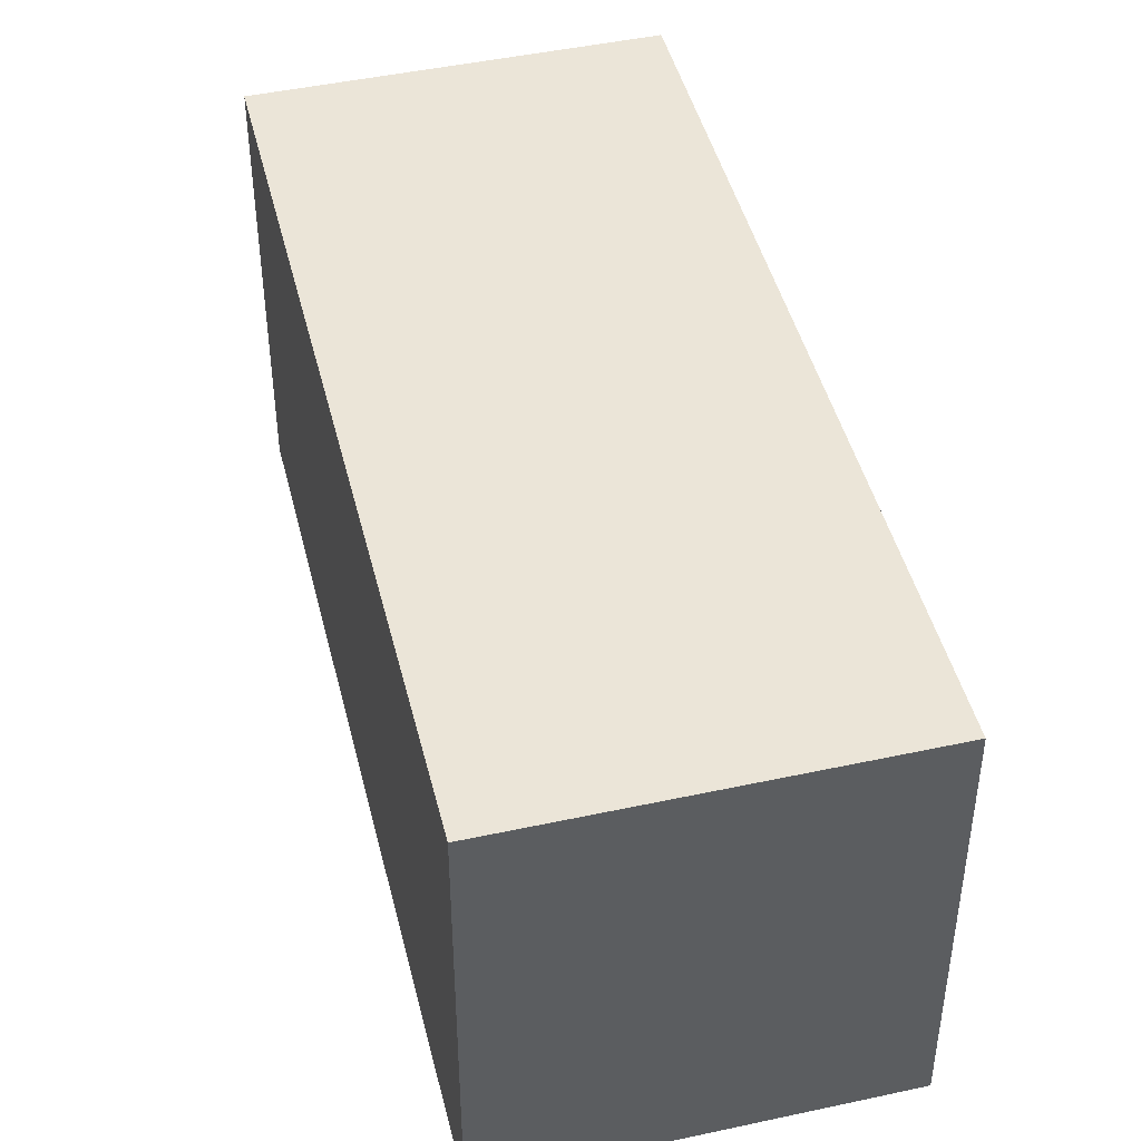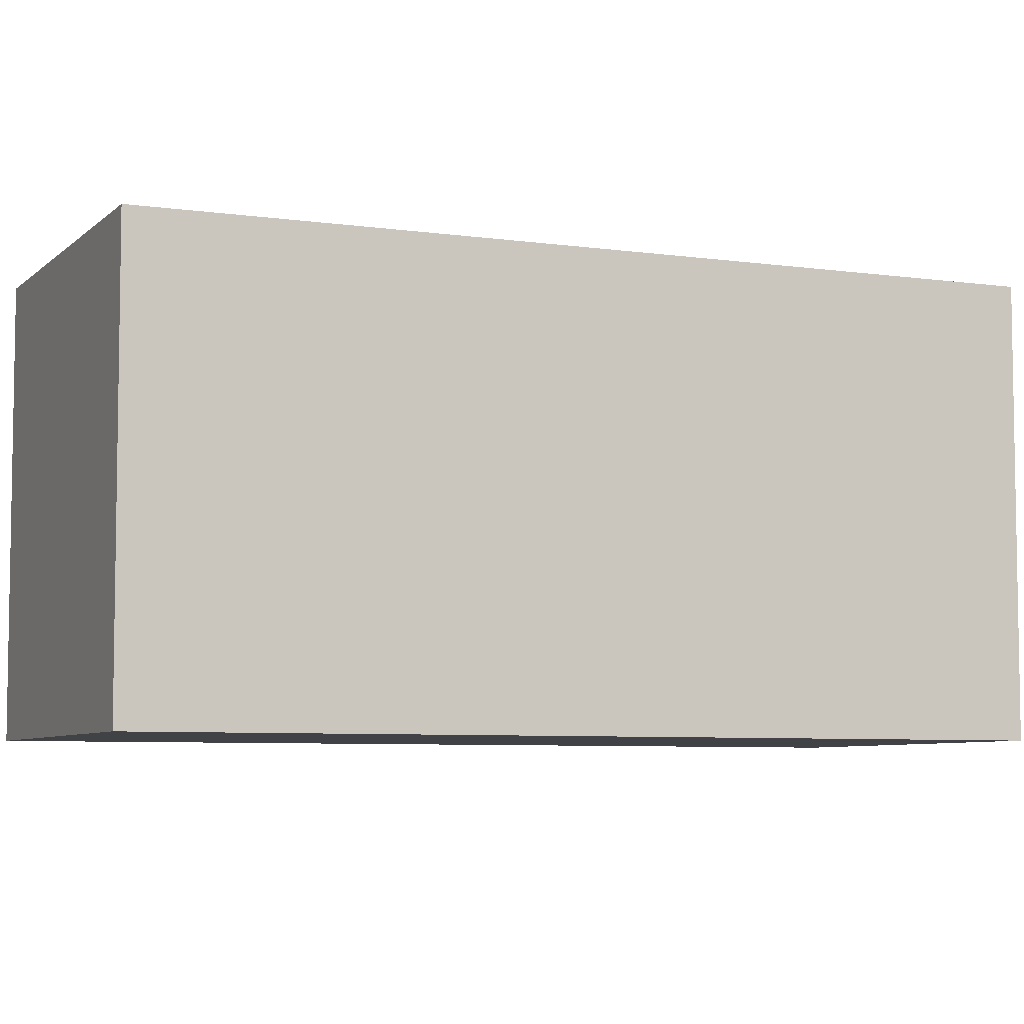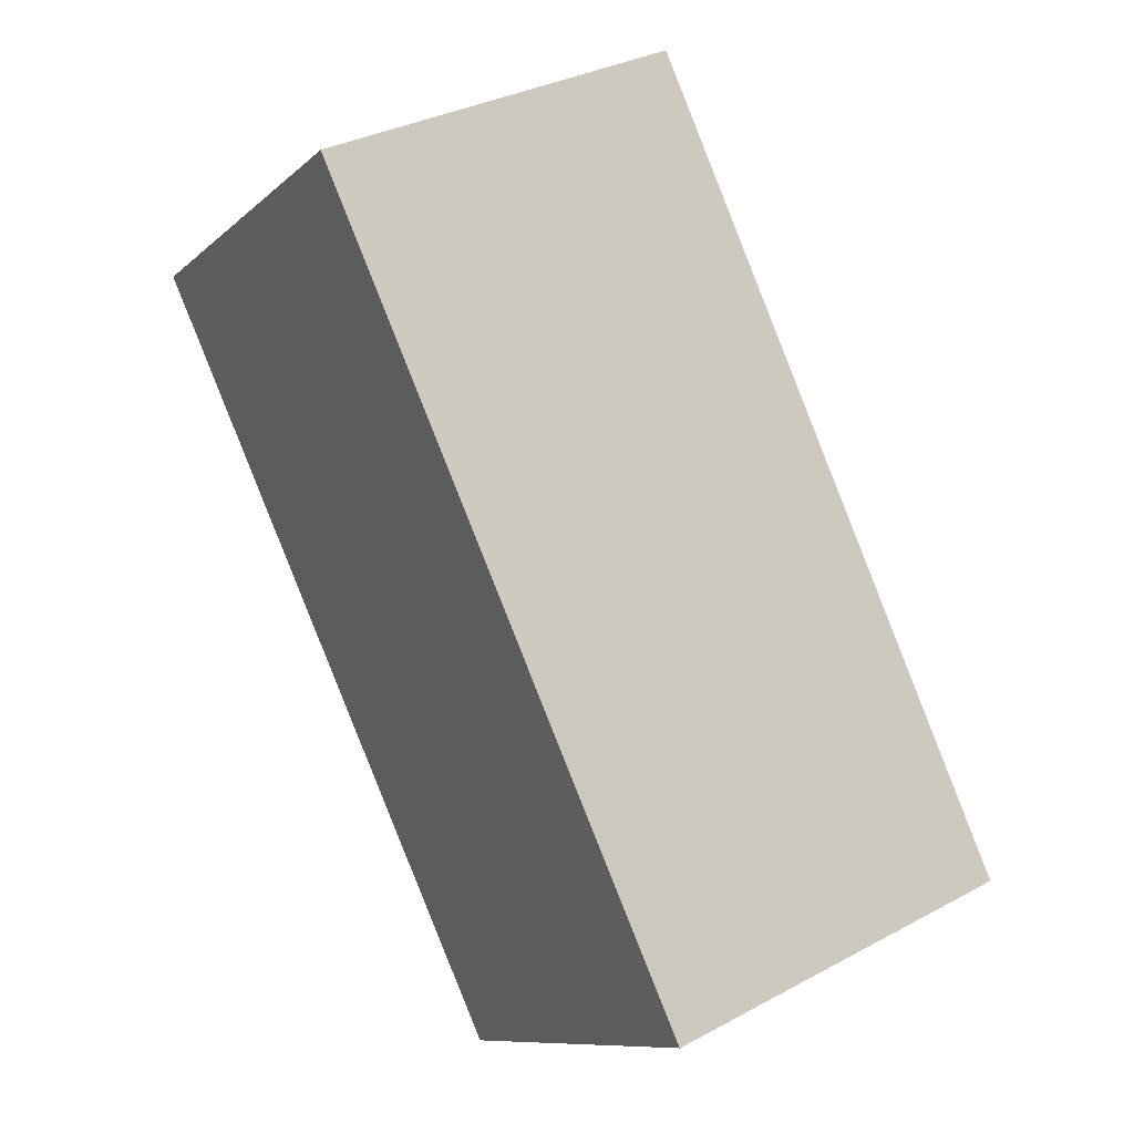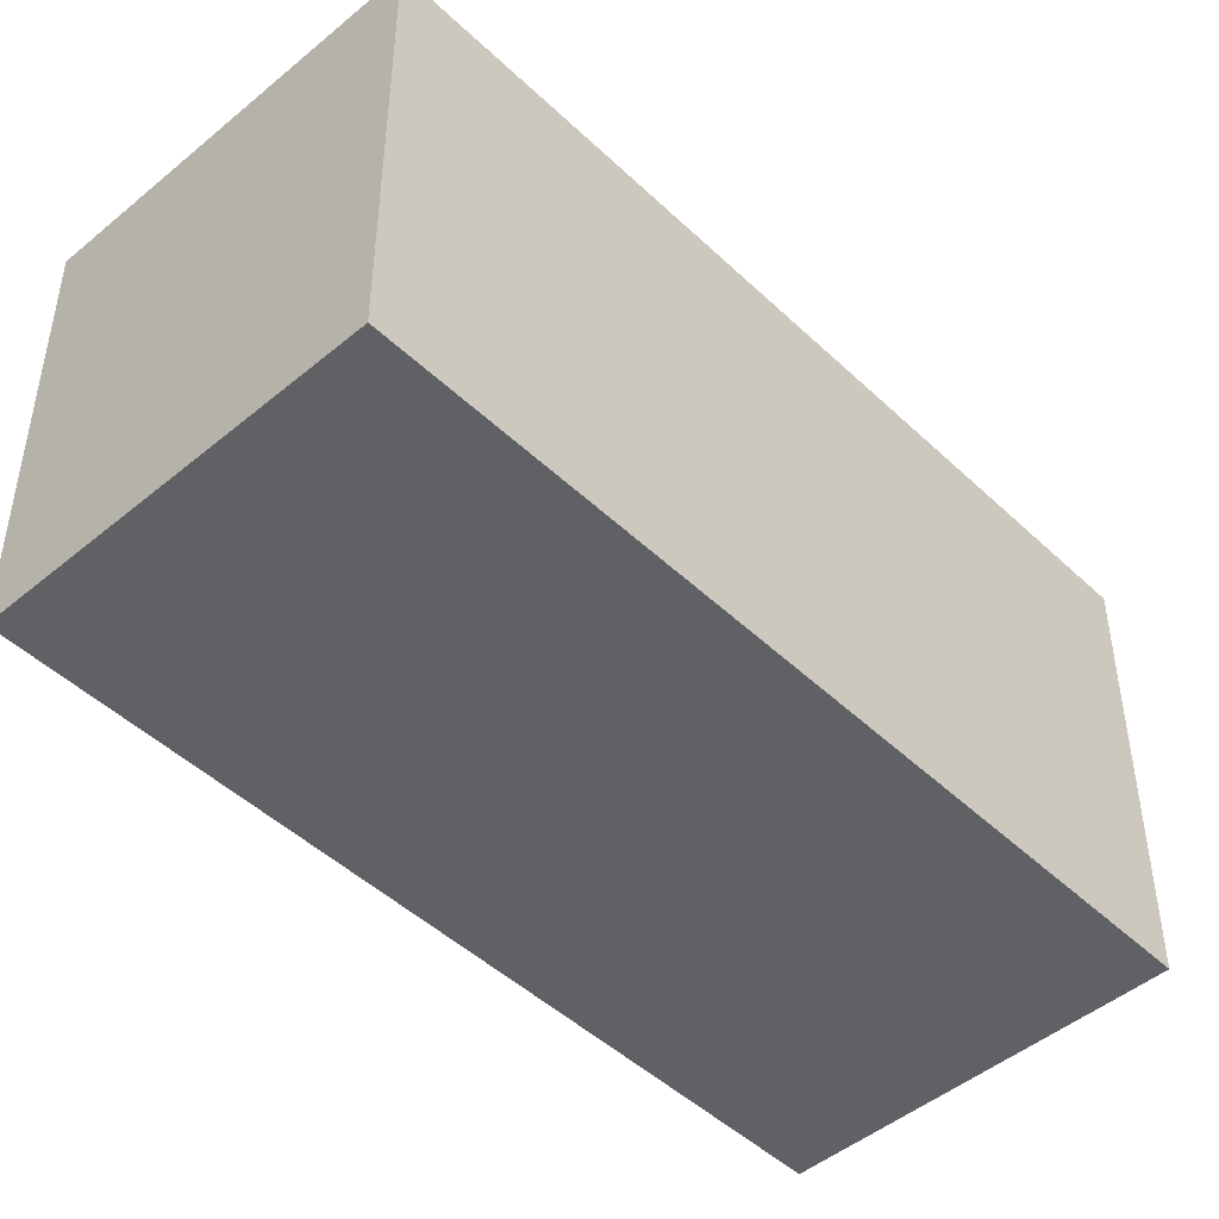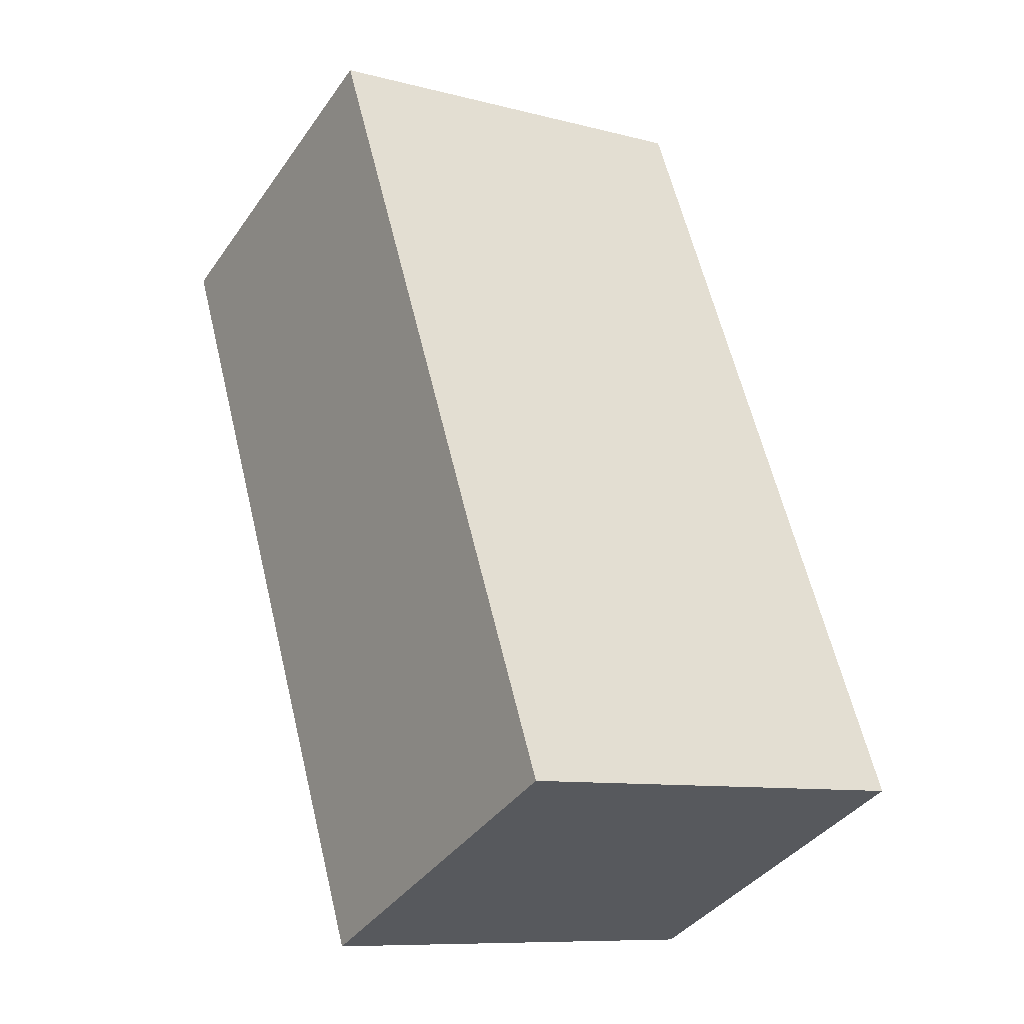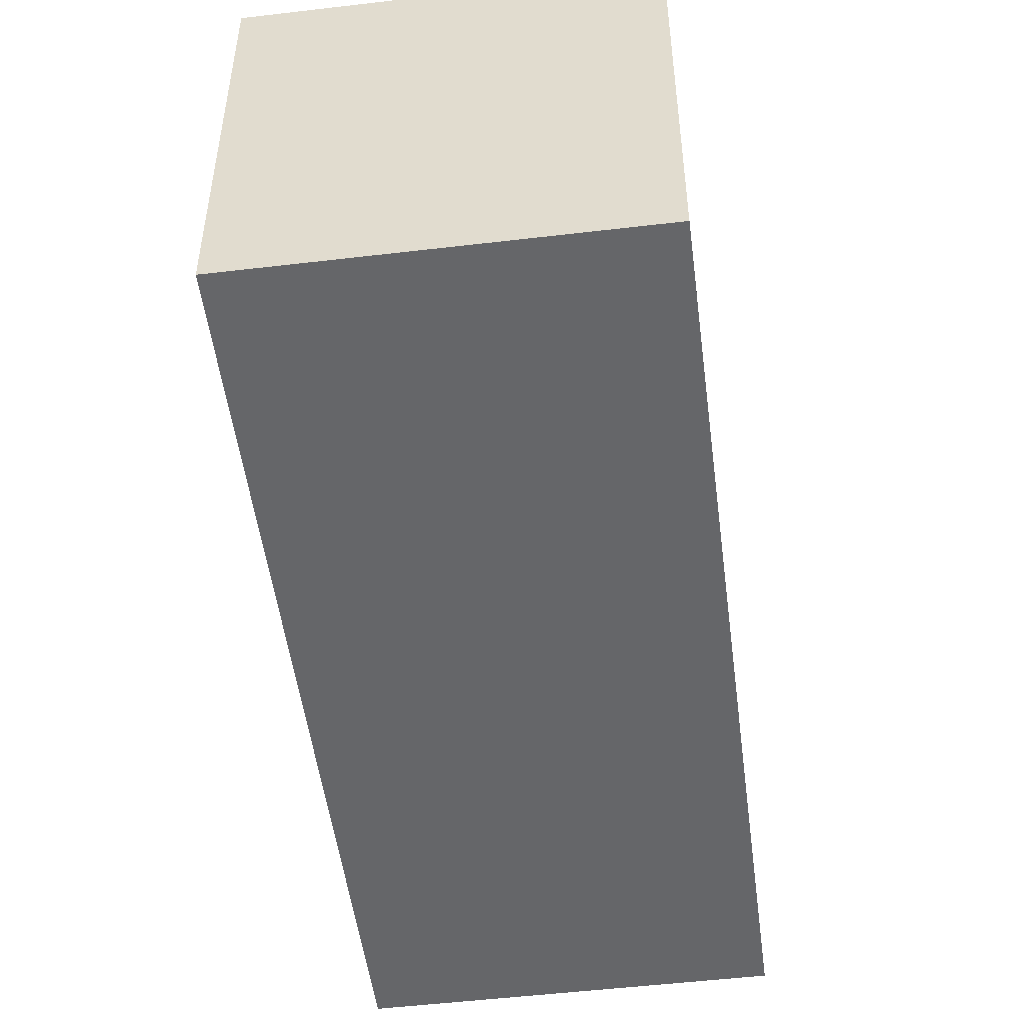
<metadata>
{"format":"obj","ext":"obj","renderer":"f3d","projection":"perspective","resolution":1024,"background":"white","views":[{"elev":45.9,"azim":-38.2,"up":"+Y"},{"elev":-6.3,"azim":42.3,"up":"+Y"},{"elev":-10.1,"azim":-26.7,"up":"+Z"},{"elev":-47.5,"azim":19.0,"up":"+Y"},{"elev":-9.5,"azim":55.7,"up":"+Z"},{"elev":-51.9,"azim":-16.9,"up":"+Y"}]}
</metadata>
<code>
v  4.107 2.496 -3.665
v  0 2.496 1.528e-16
v  2.047 2.496 0.92
v  2.085 2.496 -4.574
v  4.107 2.244e-16 -3.665
v  2.085 2.801e-16 -4.574
v  0 0 0
v  2.047 -5.633e-17 0.92
g defaultobject
f 1 2 3
f 2 1 4
f 5 4 1
f 4 5 6
f 6 2 4
f 2 6 7
f 7 3 2
f 3 7 8
f 8 1 3
f 1 8 5
f 5 7 6
f 7 5 8

</code>
